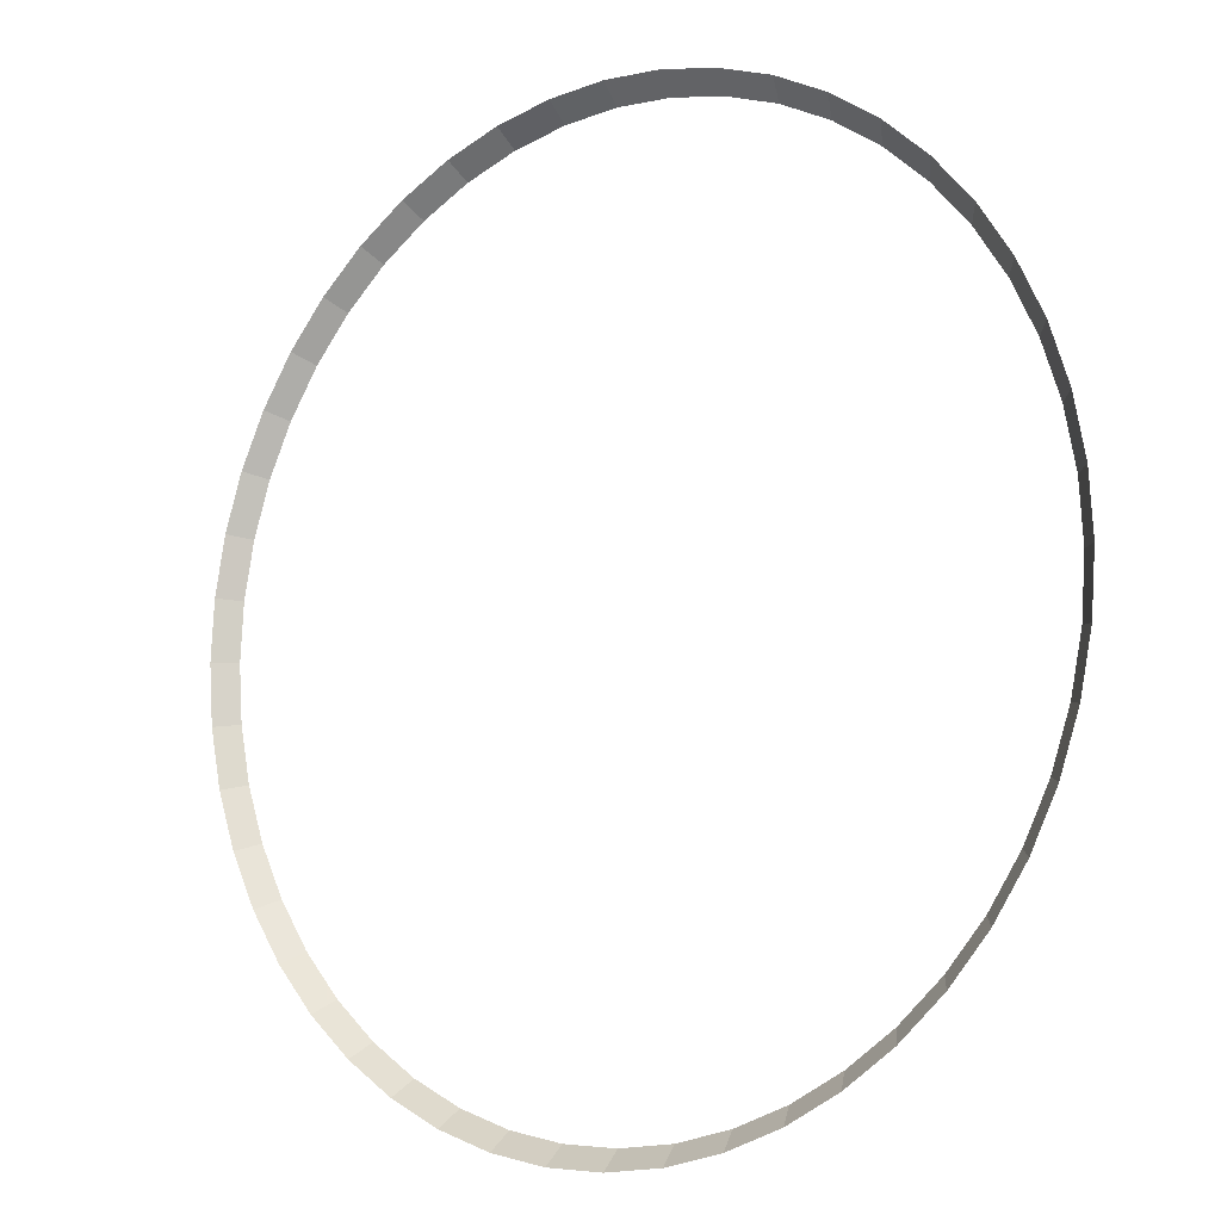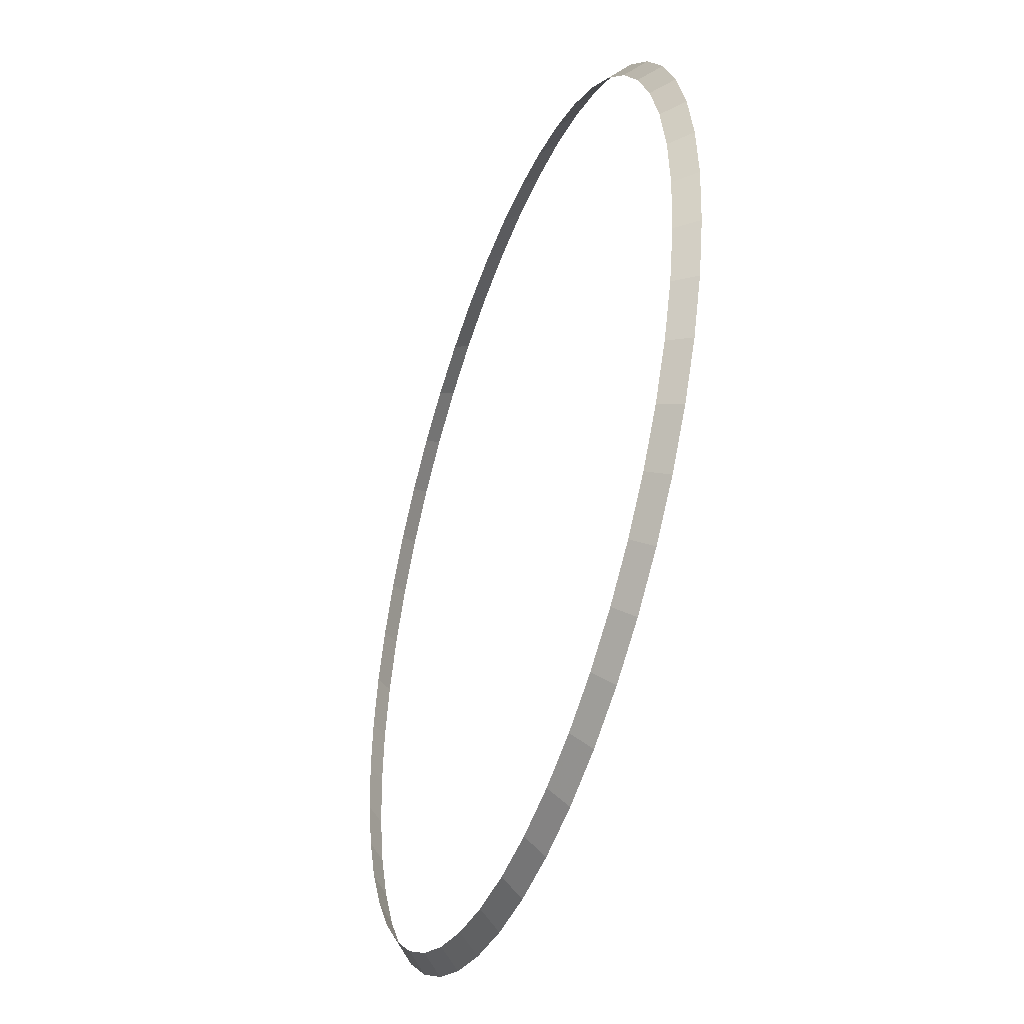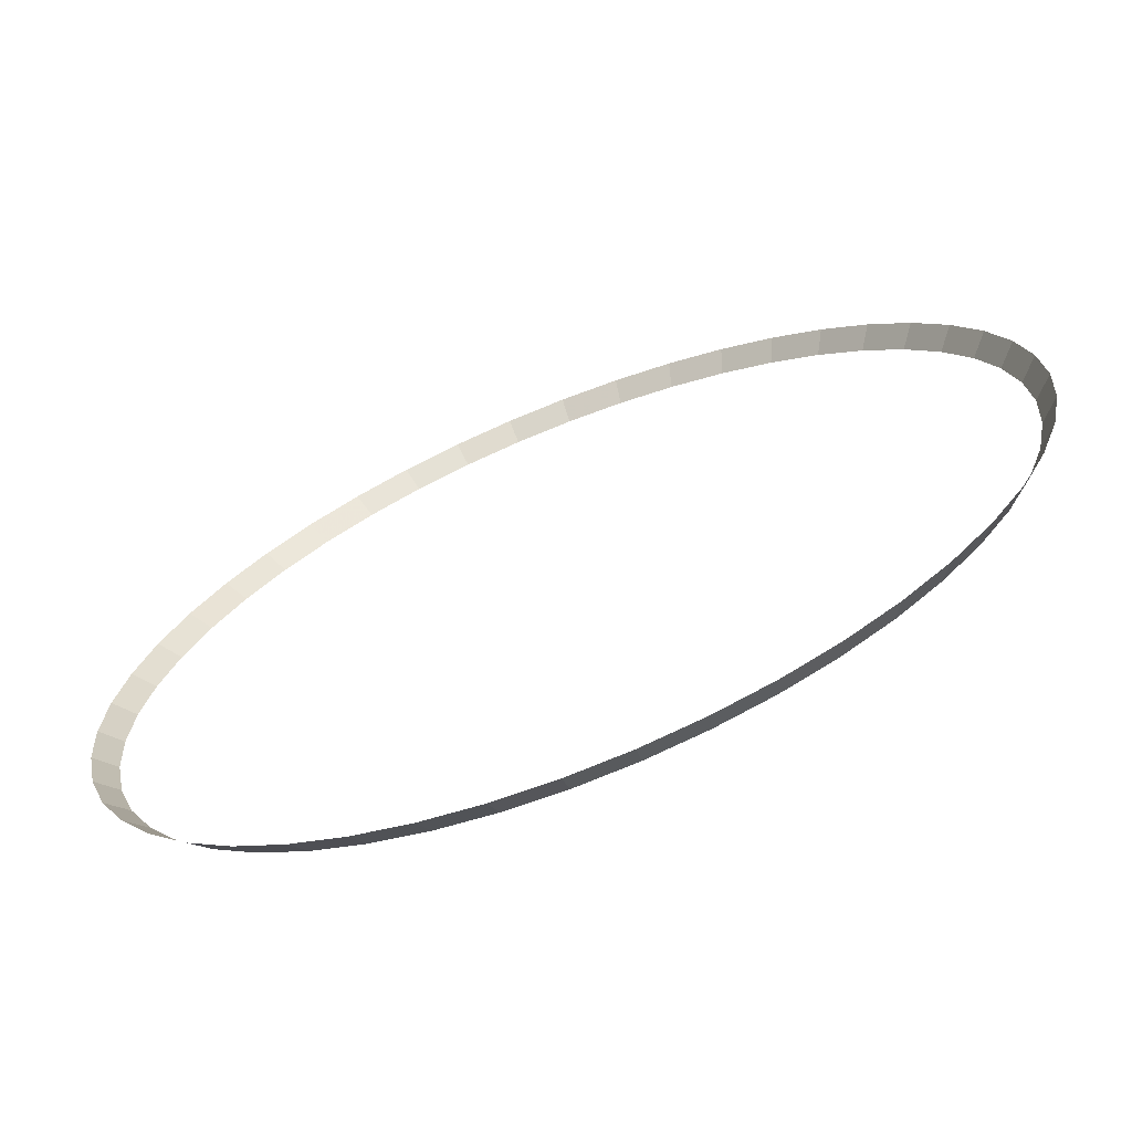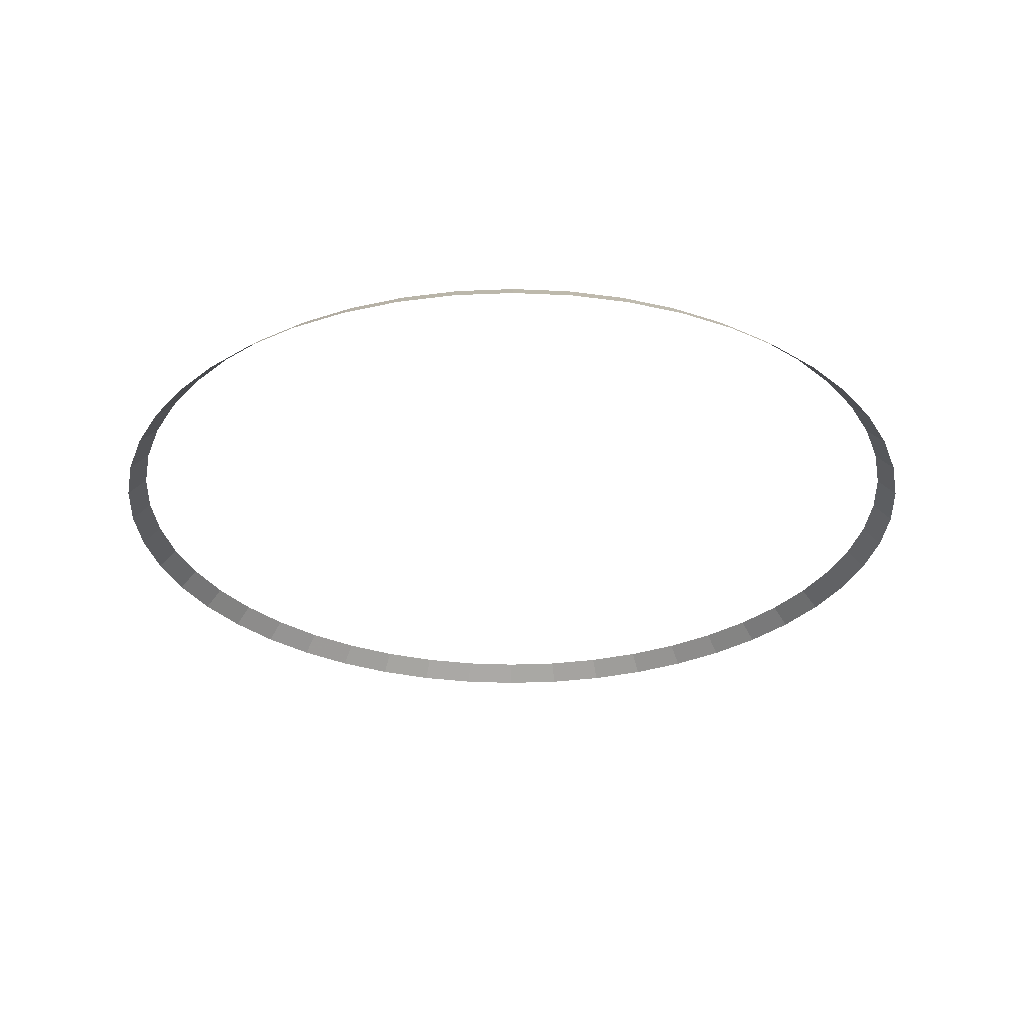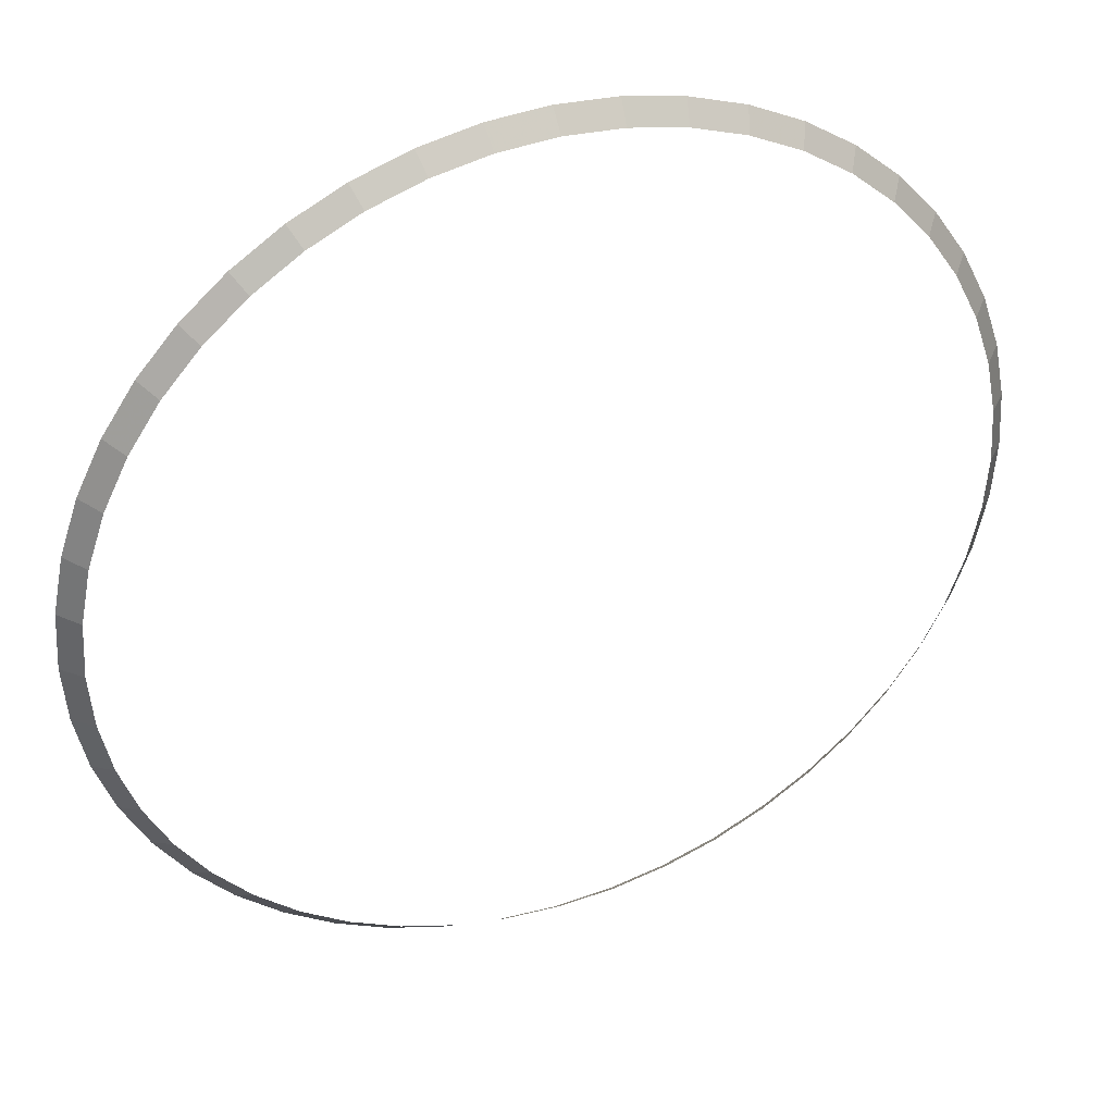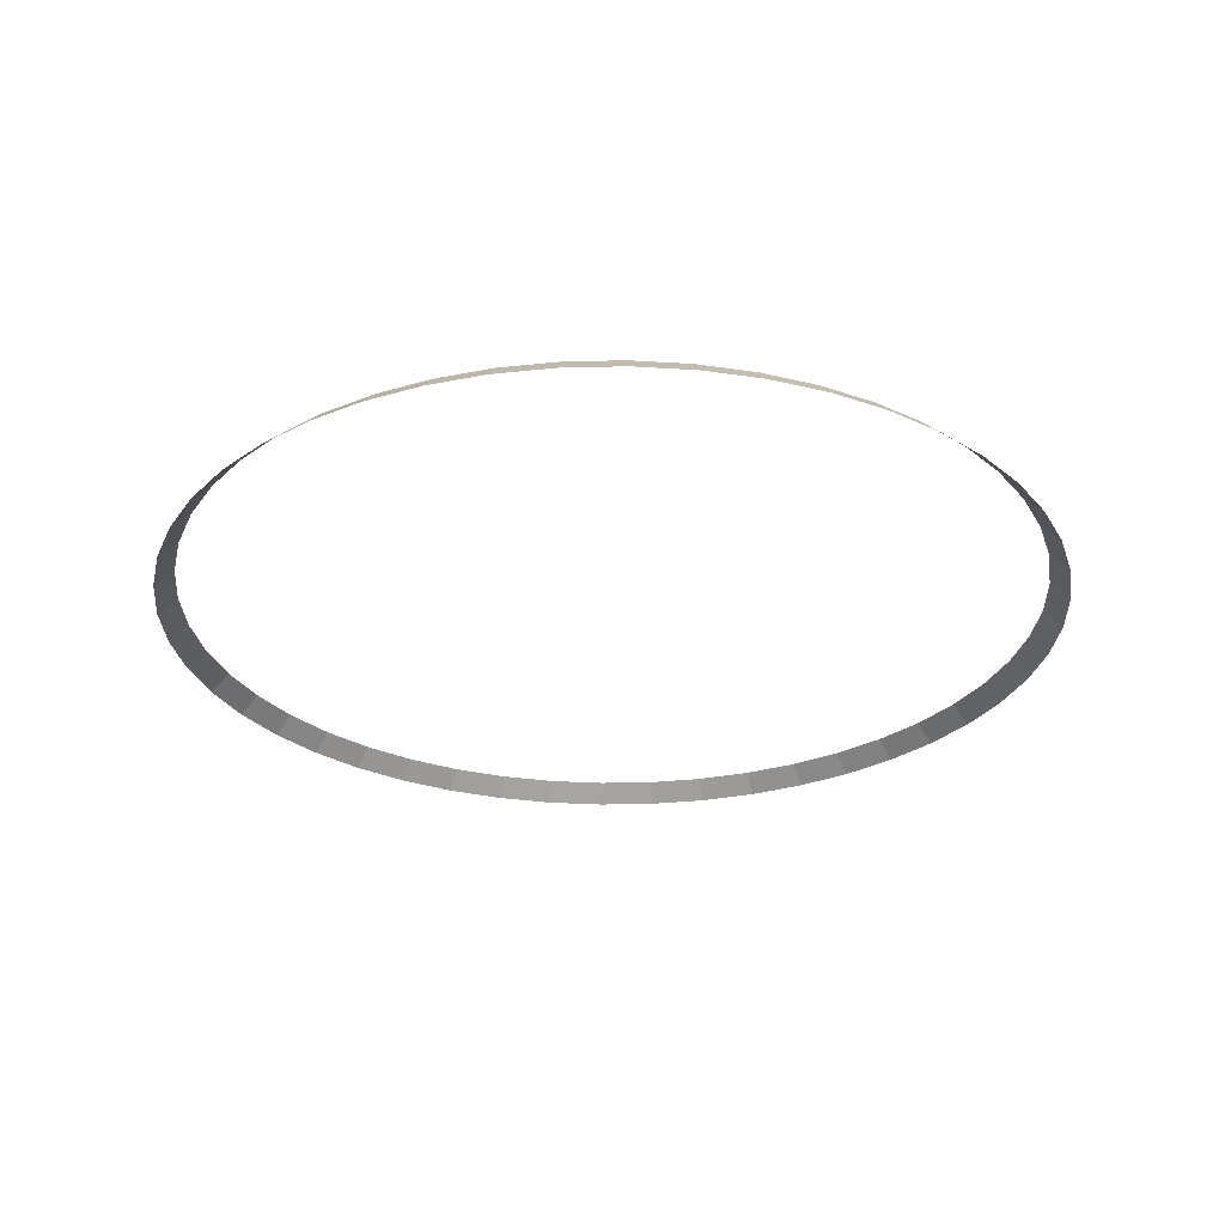
<metadata>
{"format":"obj","ext":"obj","renderer":"f3d","projection":"perspective","resolution":1024,"background":"white","views":[{"elev":-10.1,"azim":37.9,"up":"+Z"},{"elev":-43.4,"azim":-109.6,"up":"+Z"},{"elev":-68.8,"azim":21.9,"up":"+Z"},{"elev":-30.3,"azim":-150.1,"up":"+Y"},{"elev":38.2,"azim":158.8,"up":"+Z"},{"elev":-28.3,"azim":-54.2,"up":"+Y"}]}
</metadata>
<code>
v 1.15 0.05 0
v 1.14 0.05 0.1501
v 1.19 0 0.1566
v 1.2 0 0
v 1.14 0.05 0.1501
v 1.111 0.05 0.2976
v 1.159 0 0.3106
v 1.19 0 0.1566
v 1.111 0.05 0.2976
v 1.062 0.05 0.4401
v 1.109 0 0.4592
v 1.159 0 0.3106
v 1.062 0.05 0.4401
v 0.9959 0.05 0.575
v 1.039 0 0.6
v 1.109 0 0.4592
v 0.9959 0.05 0.575
v 0.9124 0.05 0.7001
v 0.9521 0 0.7306
v 1.039 0 0.6
v 0.9124 0.05 0.7001
v 0.8132 0.05 0.8132
v 0.8485 0 0.8485
v 0.9521 0 0.7306
v 0.8132 0.05 0.8132
v 0.7001 0.05 0.9124
v 0.7306 0 0.9521
v 0.8485 0 0.8485
v 0.7001 0.05 0.9124
v 0.575 0.05 0.9959
v 0.6 0 1.039
v 0.7306 0 0.9521
v 0.575 0.05 0.9959
v 0.4401 0.05 1.062
v 0.4592 0 1.109
v 0.6 0 1.039
v 0.4401 0.05 1.062
v 0.2976 0.05 1.111
v 0.3106 0 1.159
v 0.4592 0 1.109
v 0.2976 0.05 1.111
v 0.1501 0.05 1.14
v 0.1566 0 1.19
v 0.3106 0 1.159
v 0.1501 0.05 1.14
v 0 0.05 1.15
v 0 0 1.2
v 0.1566 0 1.19
v 0 0.05 1.15
v -0.1501 0.05 1.14
v -0.1566 0 1.19
v 0 0 1.2
v -0.1501 0.05 1.14
v -0.2976 0.05 1.111
v -0.3106 0 1.159
v -0.1566 0 1.19
v -0.2976 0.05 1.111
v -0.4401 0.05 1.062
v -0.4592 0 1.109
v -0.3106 0 1.159
v -0.4401 0.05 1.062
v -0.575 0.05 0.9959
v -0.6 0 1.039
v -0.4592 0 1.109
v -0.575 0.05 0.9959
v -0.7001 0.05 0.9124
v -0.7306 0 0.9521
v -0.6 0 1.039
v -0.7001 0.05 0.9124
v -0.8132 0.05 0.8132
v -0.8485 0 0.8485
v -0.7306 0 0.9521
v -0.8132 0.05 0.8132
v -0.9124 0.05 0.7001
v -0.9521 0 0.7306
v -0.8485 0 0.8485
v -0.9124 0.05 0.7001
v -0.9959 0.05 0.575
v -1.039 0 0.6
v -0.9521 0 0.7306
v -0.9959 0.05 0.575
v -1.062 0.05 0.4401
v -1.109 0 0.4592
v -1.039 0 0.6
v -1.062 0.05 0.4401
v -1.111 0.05 0.2976
v -1.159 0 0.3106
v -1.109 0 0.4592
v -1.111 0.05 0.2976
v -1.14 0.05 0.1501
v -1.19 0 0.1566
v -1.159 0 0.3106
v -1.14 0.05 0.1501
v -1.15 0.05 0
v -1.2 0 0
v -1.19 0 0.1566
v -1.15 0.05 0
v -1.14 0.05 -0.1501
v -1.19 0 -0.1566
v -1.2 0 0
v -1.14 0.05 -0.1501
v -1.111 0.05 -0.2976
v -1.159 0 -0.3106
v -1.19 0 -0.1566
v -1.111 0.05 -0.2976
v -1.062 0.05 -0.4401
v -1.109 0 -0.4592
v -1.159 0 -0.3106
v -1.062 0.05 -0.4401
v -0.9959 0.05 -0.575
v -1.039 0 -0.6
v -1.109 0 -0.4592
v -0.9959 0.05 -0.575
v -0.9124 0.05 -0.7001
v -0.9521 0 -0.7306
v -1.039 0 -0.6
v -0.9124 0.05 -0.7001
v -0.8132 0.05 -0.8132
v -0.8485 0 -0.8485
v -0.9521 0 -0.7306
v -0.8132 0.05 -0.8132
v -0.7001 0.05 -0.9124
v -0.7306 0 -0.9521
v -0.8485 0 -0.8485
v -0.7001 0.05 -0.9124
v -0.575 0.05 -0.9959
v -0.6 0 -1.039
v -0.7306 0 -0.9521
v -0.575 0.05 -0.9959
v -0.4401 0.05 -1.062
v -0.4592 0 -1.109
v -0.6 0 -1.039
v -0.4401 0.05 -1.062
v -0.2976 0.05 -1.111
v -0.3106 0 -1.159
v -0.4592 0 -1.109
v -0.2976 0.05 -1.111
v -0.1501 0.05 -1.14
v -0.1566 0 -1.19
v -0.3106 0 -1.159
v -0.1501 0.05 -1.14
v 0 0.05 -1.15
v 0 0 -1.2
v -0.1566 0 -1.19
v 0 0.05 -1.15
v 0.1501 0.05 -1.14
v 0.1566 0 -1.19
v 0 0 -1.2
v 0.1501 0.05 -1.14
v 0.2976 0.05 -1.111
v 0.3106 0 -1.159
v 0.1566 0 -1.19
v 0.2976 0.05 -1.111
v 0.4401 0.05 -1.062
v 0.4592 0 -1.109
v 0.3106 0 -1.159
v 0.4401 0.05 -1.062
v 0.575 0.05 -0.9959
v 0.6 0 -1.039
v 0.4592 0 -1.109
v 0.575 0.05 -0.9959
v 0.7001 0.05 -0.9124
v 0.7306 0 -0.9521
v 0.6 0 -1.039
v 0.7001 0.05 -0.9124
v 0.8132 0.05 -0.8132
v 0.8485 0 -0.8485
v 0.7306 0 -0.9521
v 0.8132 0.05 -0.8132
v 0.9124 0.05 -0.7001
v 0.9521 0 -0.7306
v 0.8485 0 -0.8485
v 0.9124 0.05 -0.7001
v 0.9959 0.05 -0.575
v 1.039 0 -0.6
v 0.9521 0 -0.7306
v 0.9959 0.05 -0.575
v 1.062 0.05 -0.4401
v 1.109 0 -0.4592
v 1.039 0 -0.6
v 1.062 0.05 -0.4401
v 1.111 0.05 -0.2976
v 1.159 0 -0.3106
v 1.109 0 -0.4592
v 1.111 0.05 -0.2976
v 1.14 0.05 -0.1501
v 1.19 0 -0.1566
v 1.159 0 -0.3106
v 1.14 0.05 -0.1501
v 1.15 0.05 0
v 1.2 0 0
v 1.19 0 -0.1566
g mesh2773
f 1 2 3
f 3 4 1
f 5 6 7
f 7 8 5
f 9 10 11
f 11 12 9
f 13 14 15
f 15 16 13
f 17 18 19
f 19 20 17
f 21 22 23
f 23 24 21
f 25 26 27
f 27 28 25
f 29 30 31
f 31 32 29
f 33 34 35
f 35 36 33
f 37 38 39
f 39 40 37
f 41 42 43
f 43 44 41
f 45 46 47
f 47 48 45
f 49 50 51
f 51 52 49
f 53 54 55
f 55 56 53
f 57 58 59
f 59 60 57
f 61 62 63
f 63 64 61
f 65 66 67
f 67 68 65
f 69 70 71
f 71 72 69
f 73 74 75
f 75 76 73
f 77 78 79
f 79 80 77
f 81 82 83
f 83 84 81
f 85 86 87
f 87 88 85
f 89 90 91
f 91 92 89
f 93 94 95
f 95 96 93
f 97 98 99
f 99 100 97
f 101 102 103
f 103 104 101
f 105 106 107
f 107 108 105
f 109 110 111
f 111 112 109
f 113 114 115
f 115 116 113
f 117 118 119
f 119 120 117
f 121 122 123
f 123 124 121
f 125 126 127
f 127 128 125
f 129 130 131
f 131 132 129
f 133 134 135
f 135 136 133
f 137 138 139
f 139 140 137
f 141 142 143
f 143 144 141
f 145 146 147
f 147 148 145
f 149 150 151
f 151 152 149
f 153 154 155
f 155 156 153
f 157 158 159
f 159 160 157
f 161 162 163
f 163 164 161
f 165 166 167
f 167 168 165
f 169 170 171
f 171 172 169
f 173 174 175
f 175 176 173
f 177 178 179
f 179 180 177
f 181 182 183
f 183 184 181
f 185 186 187
f 187 188 185
f 189 190 191
f 191 192 189

</code>
